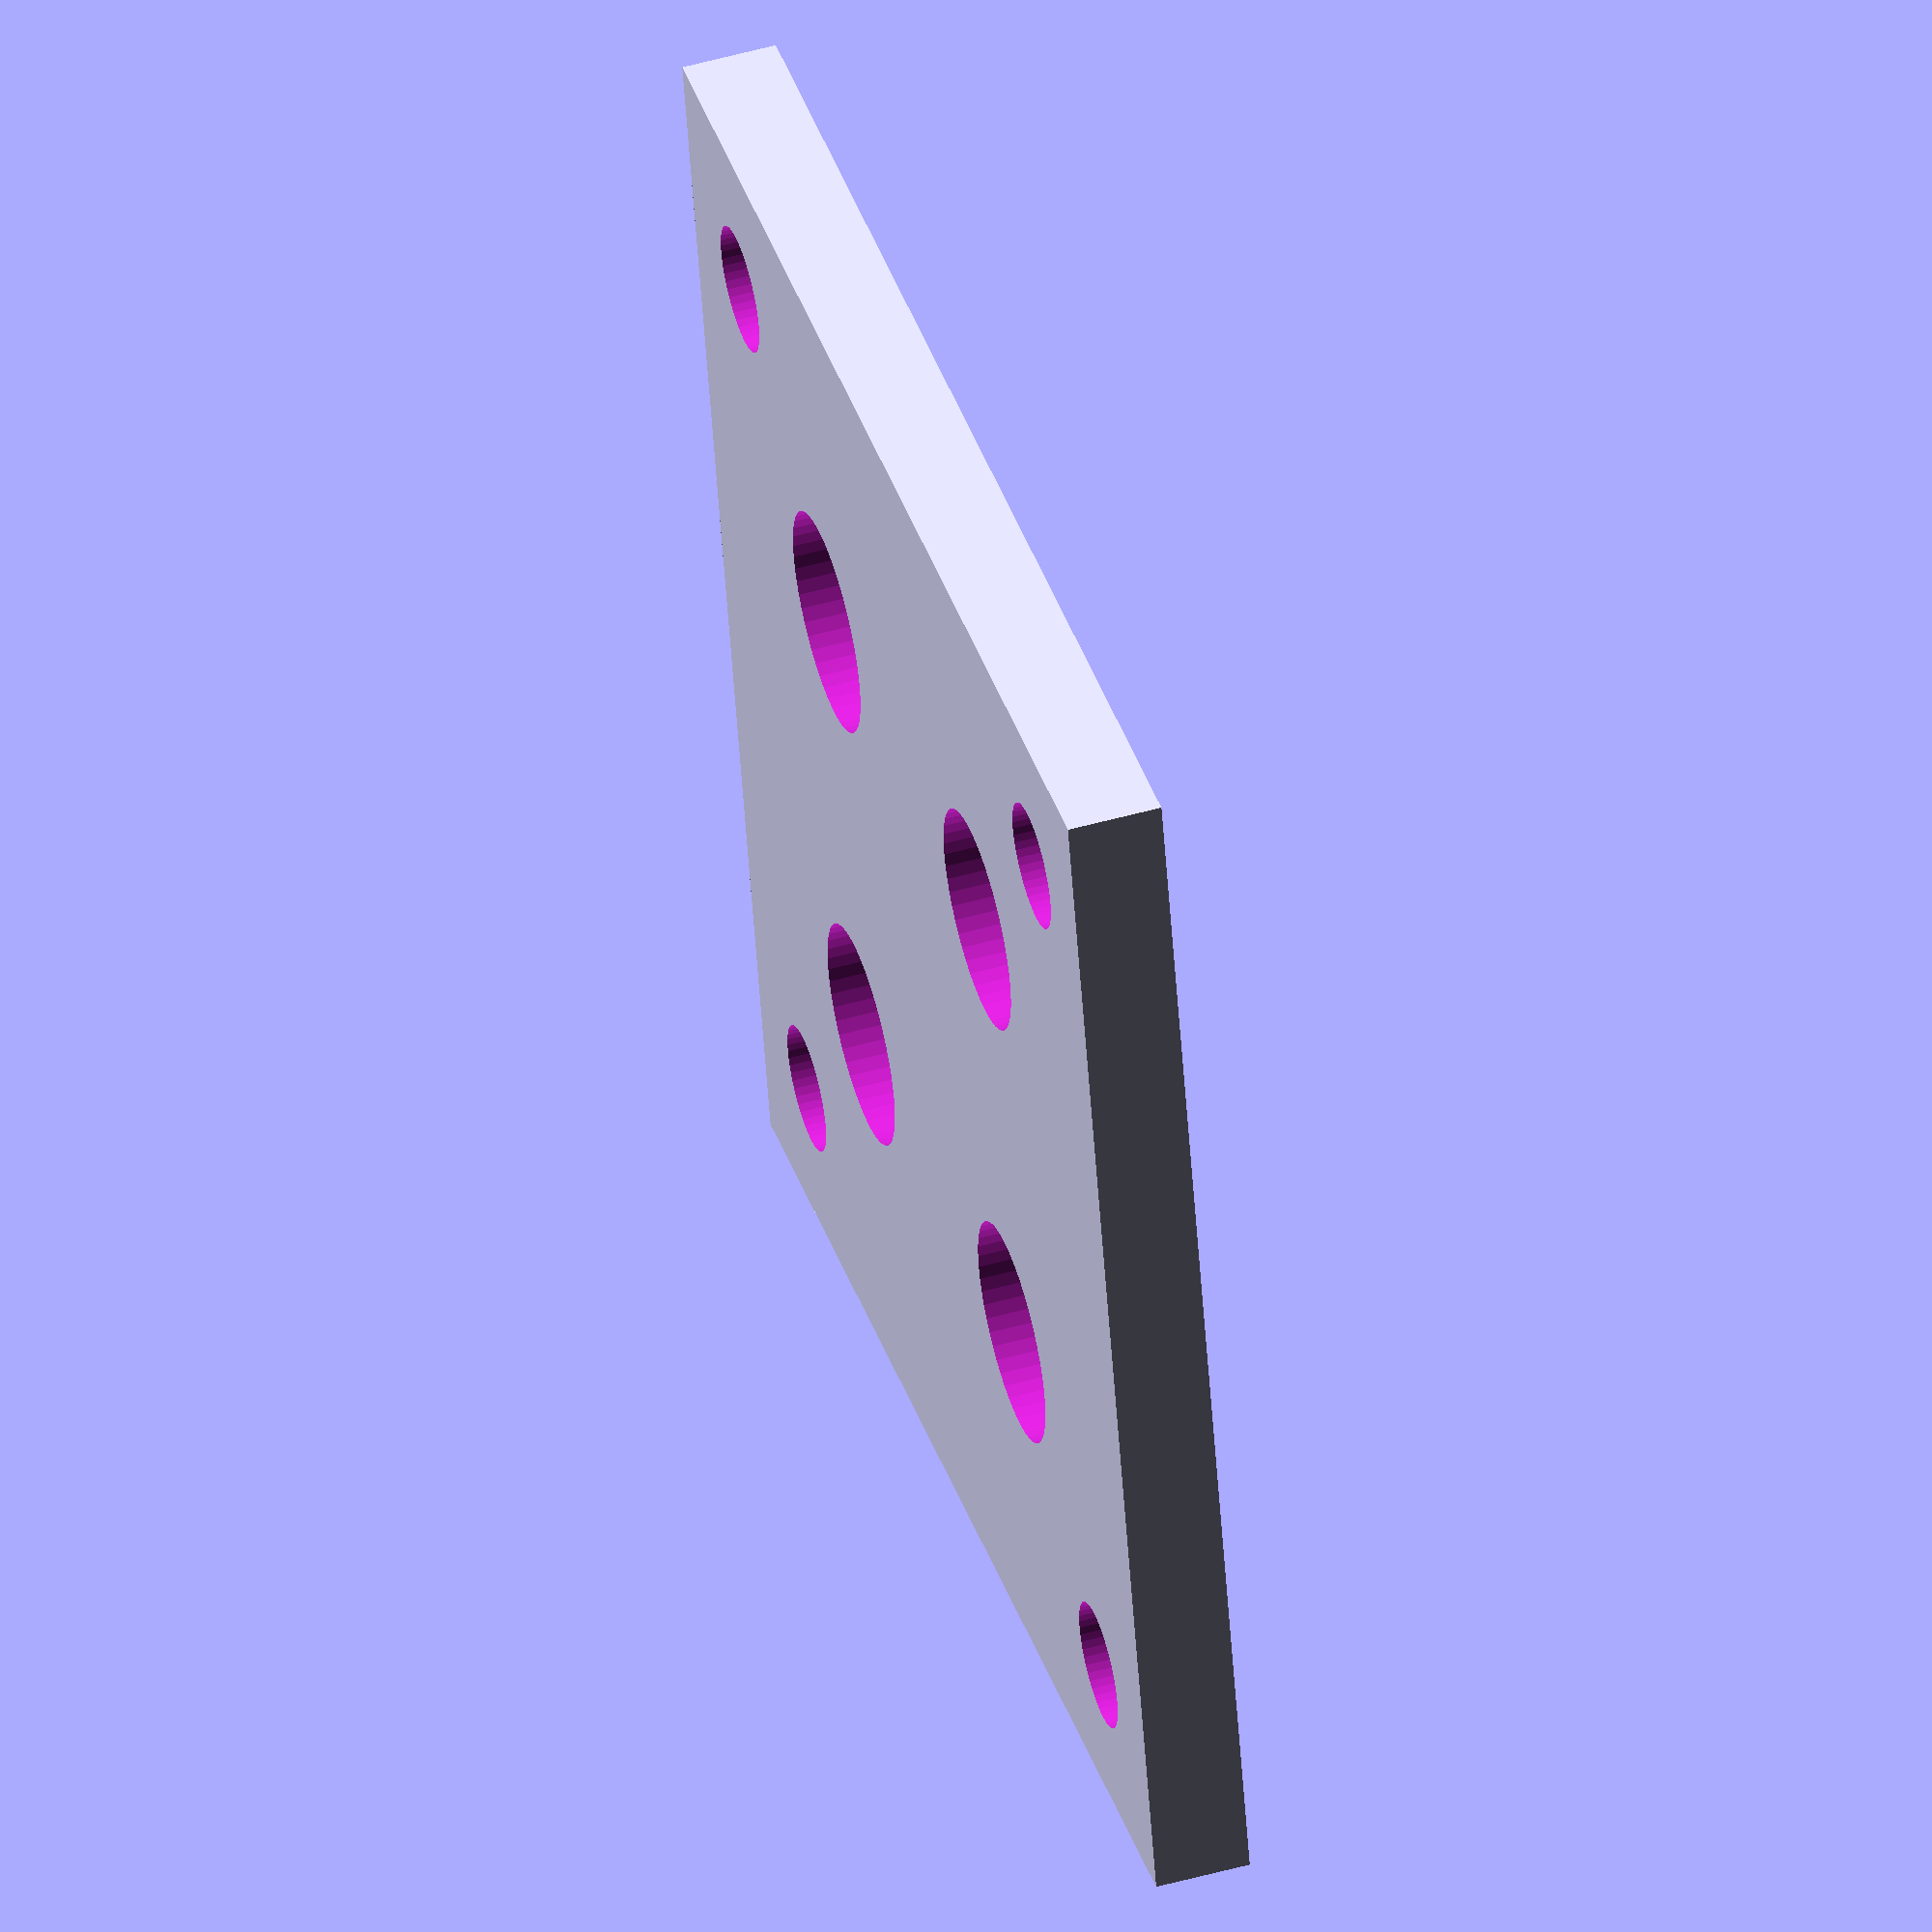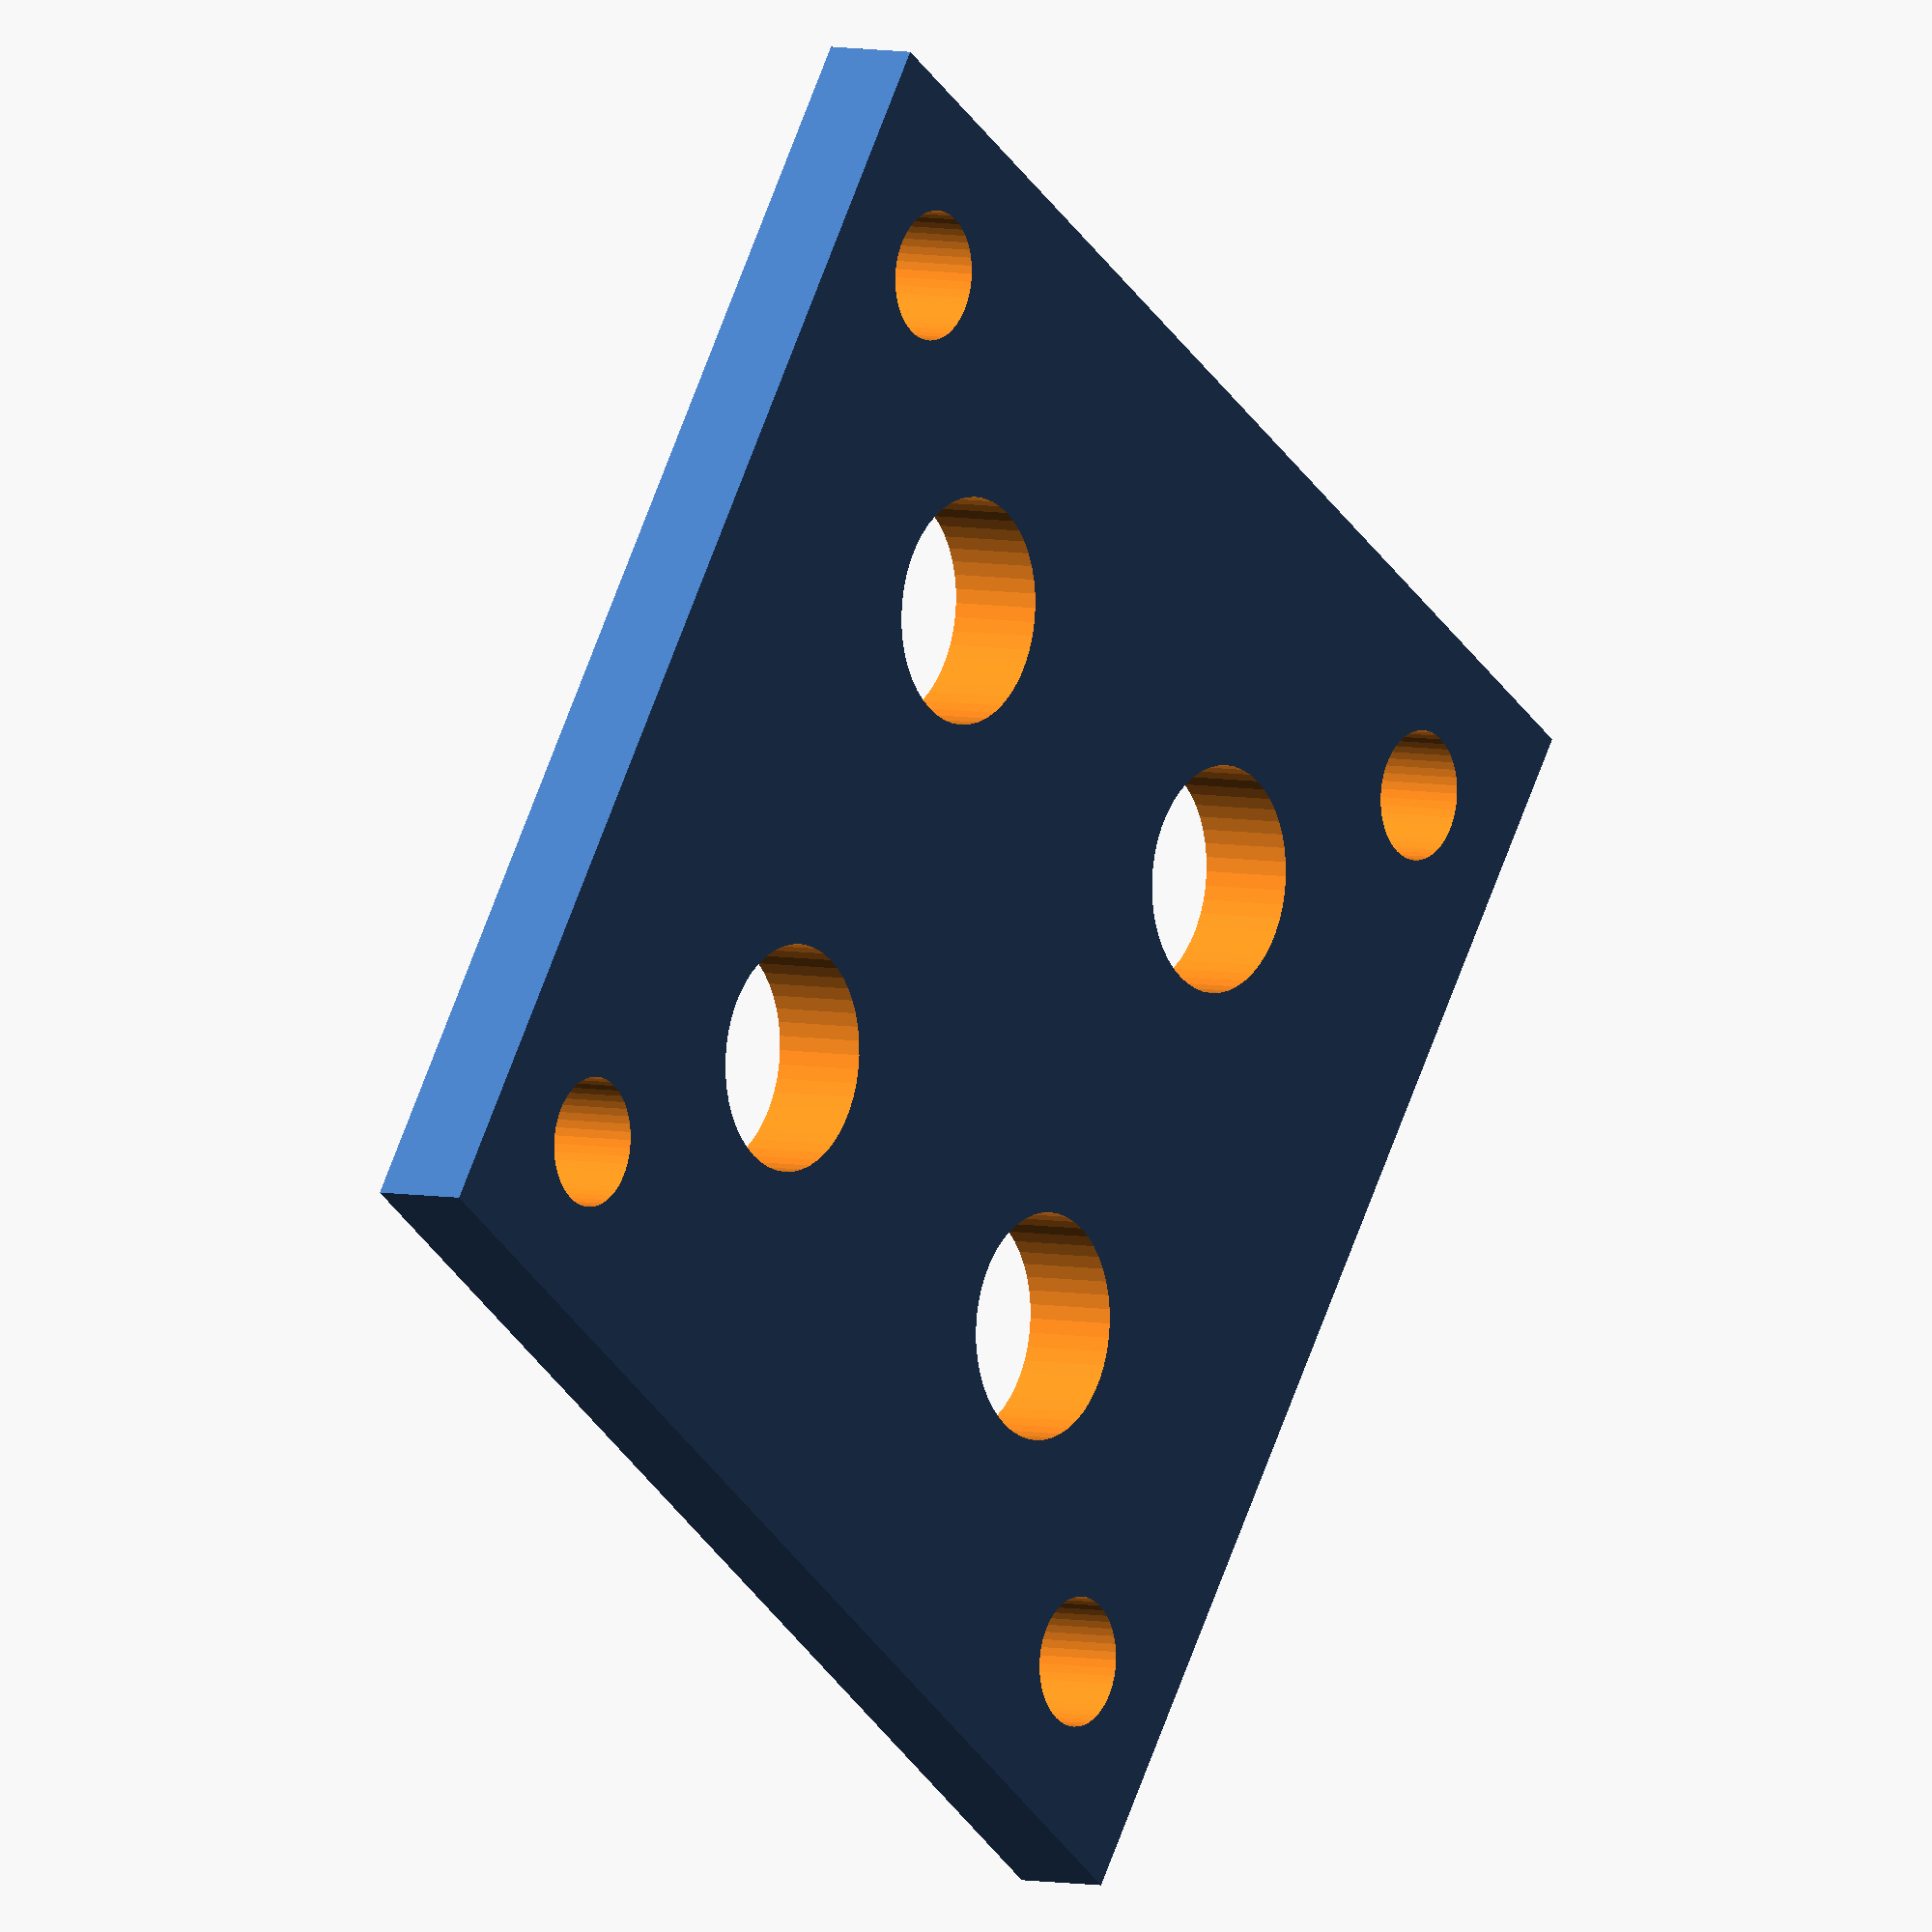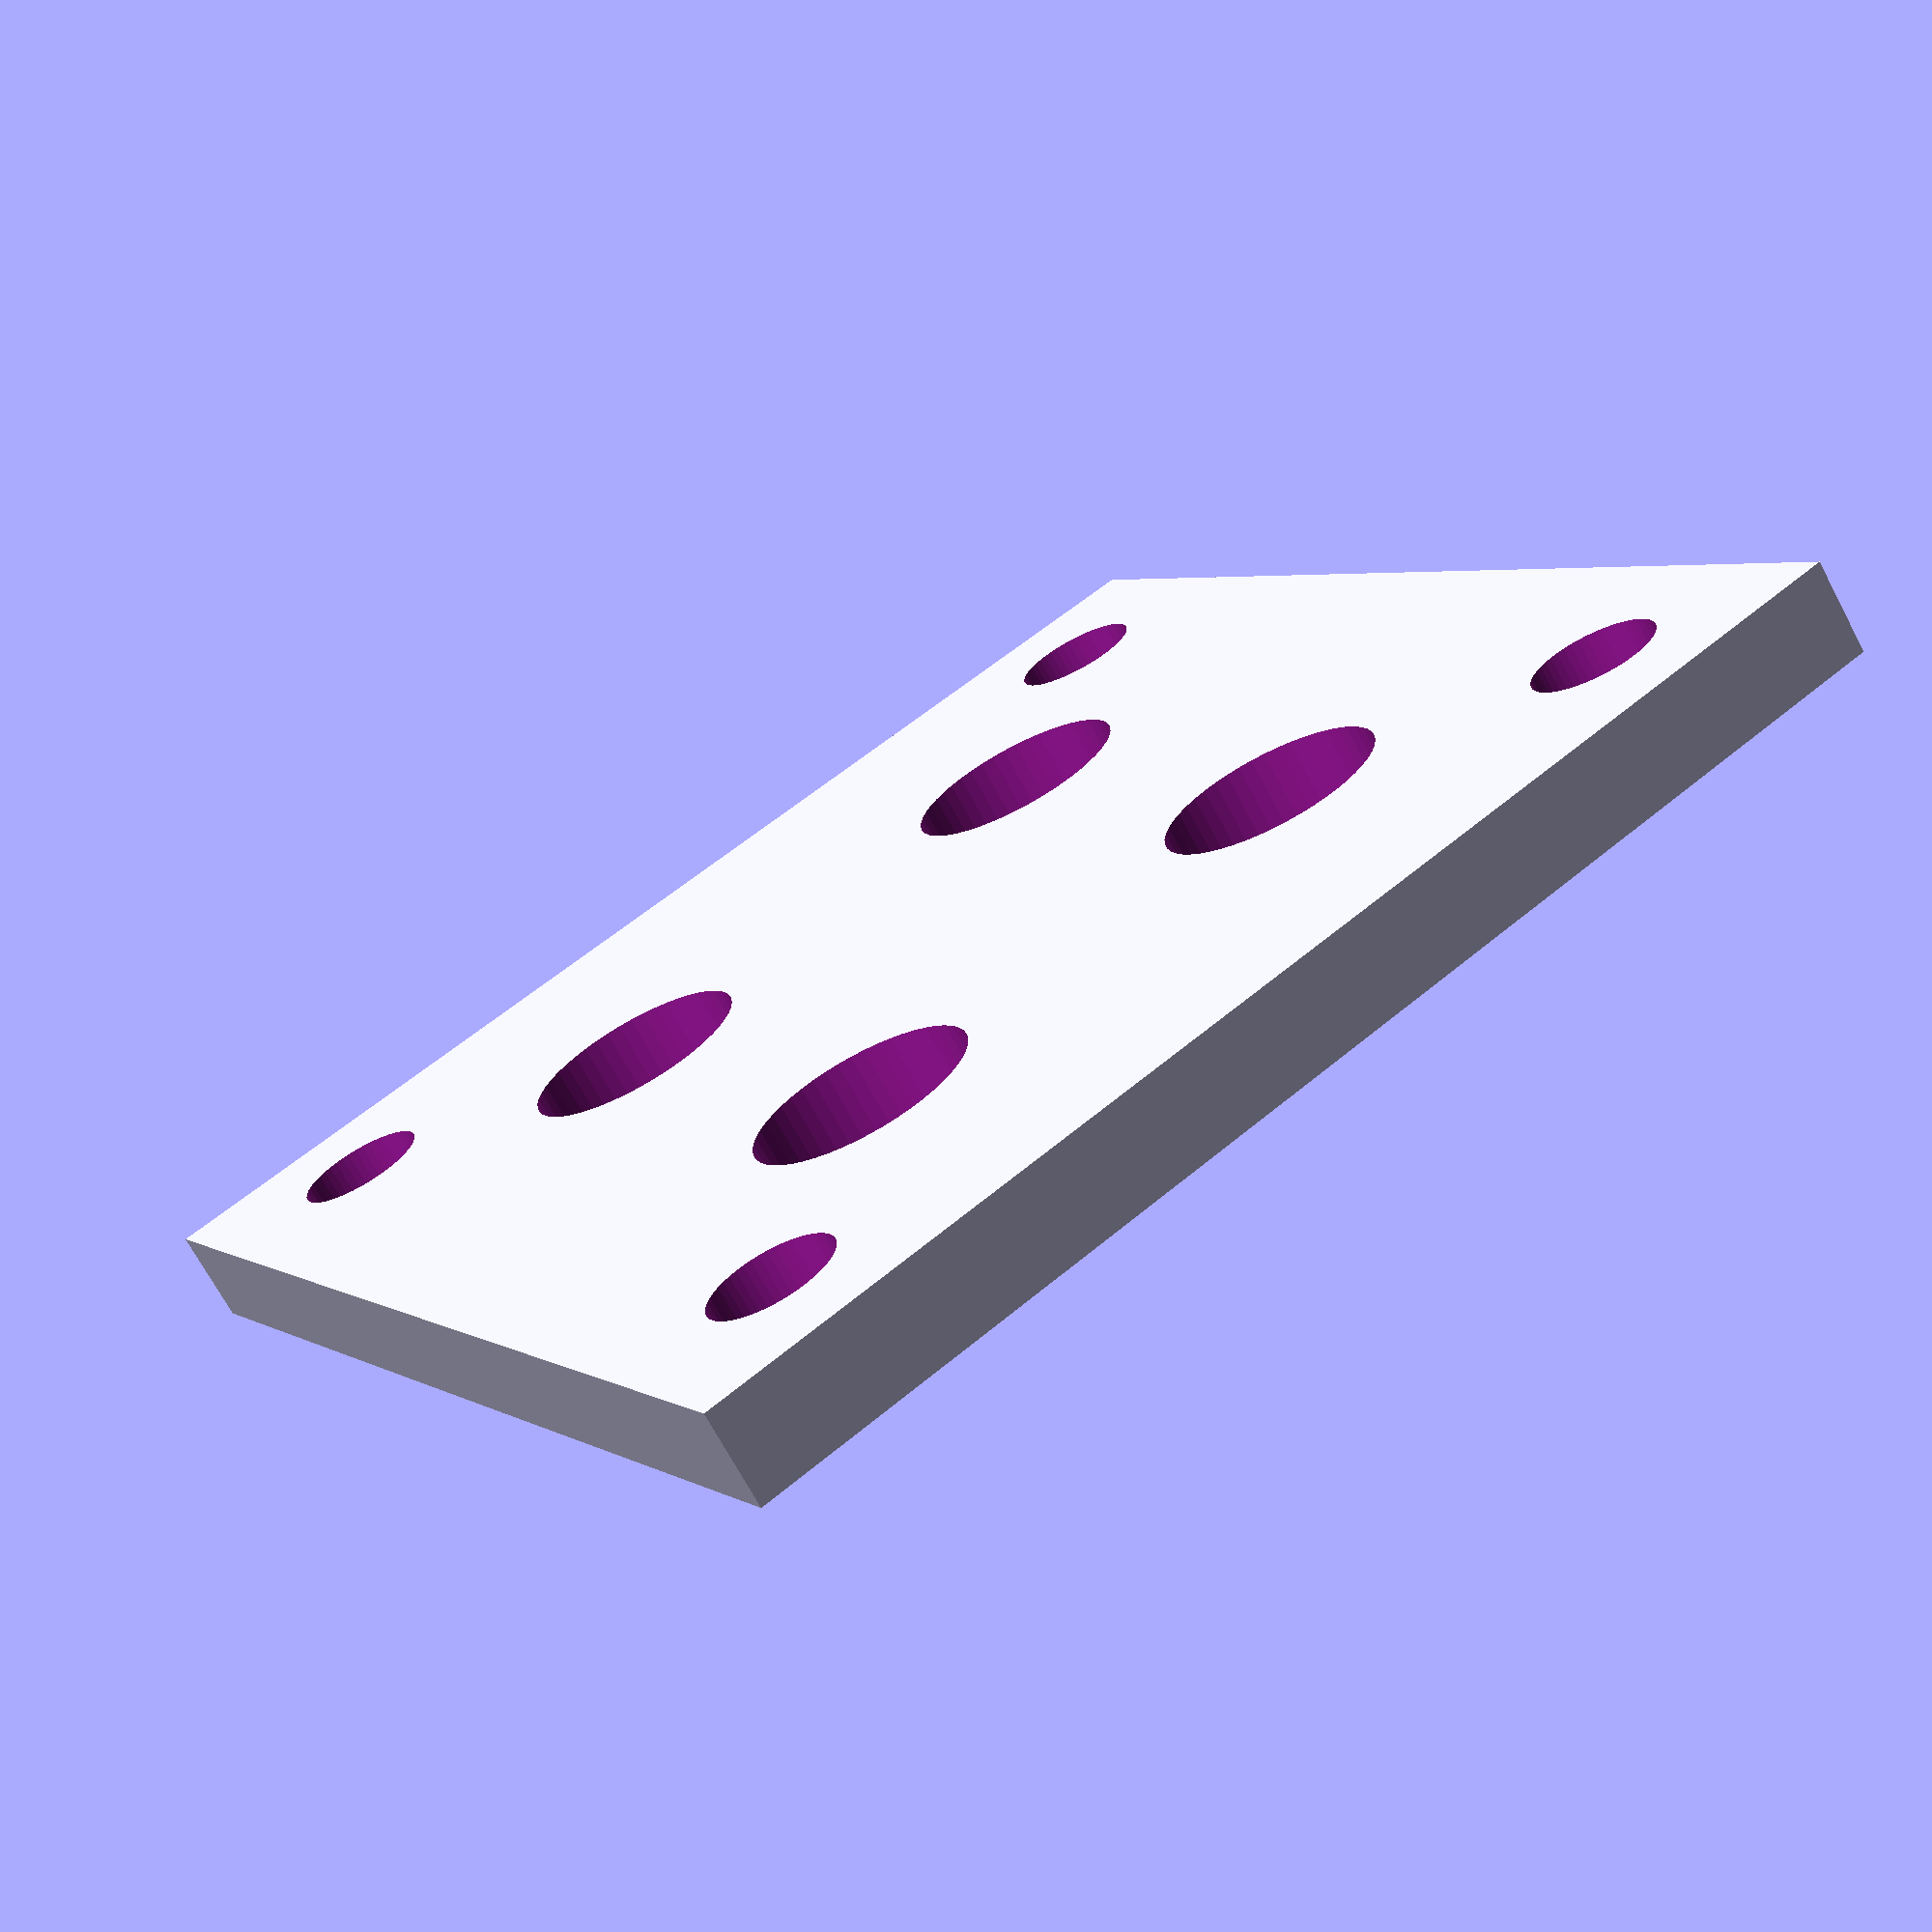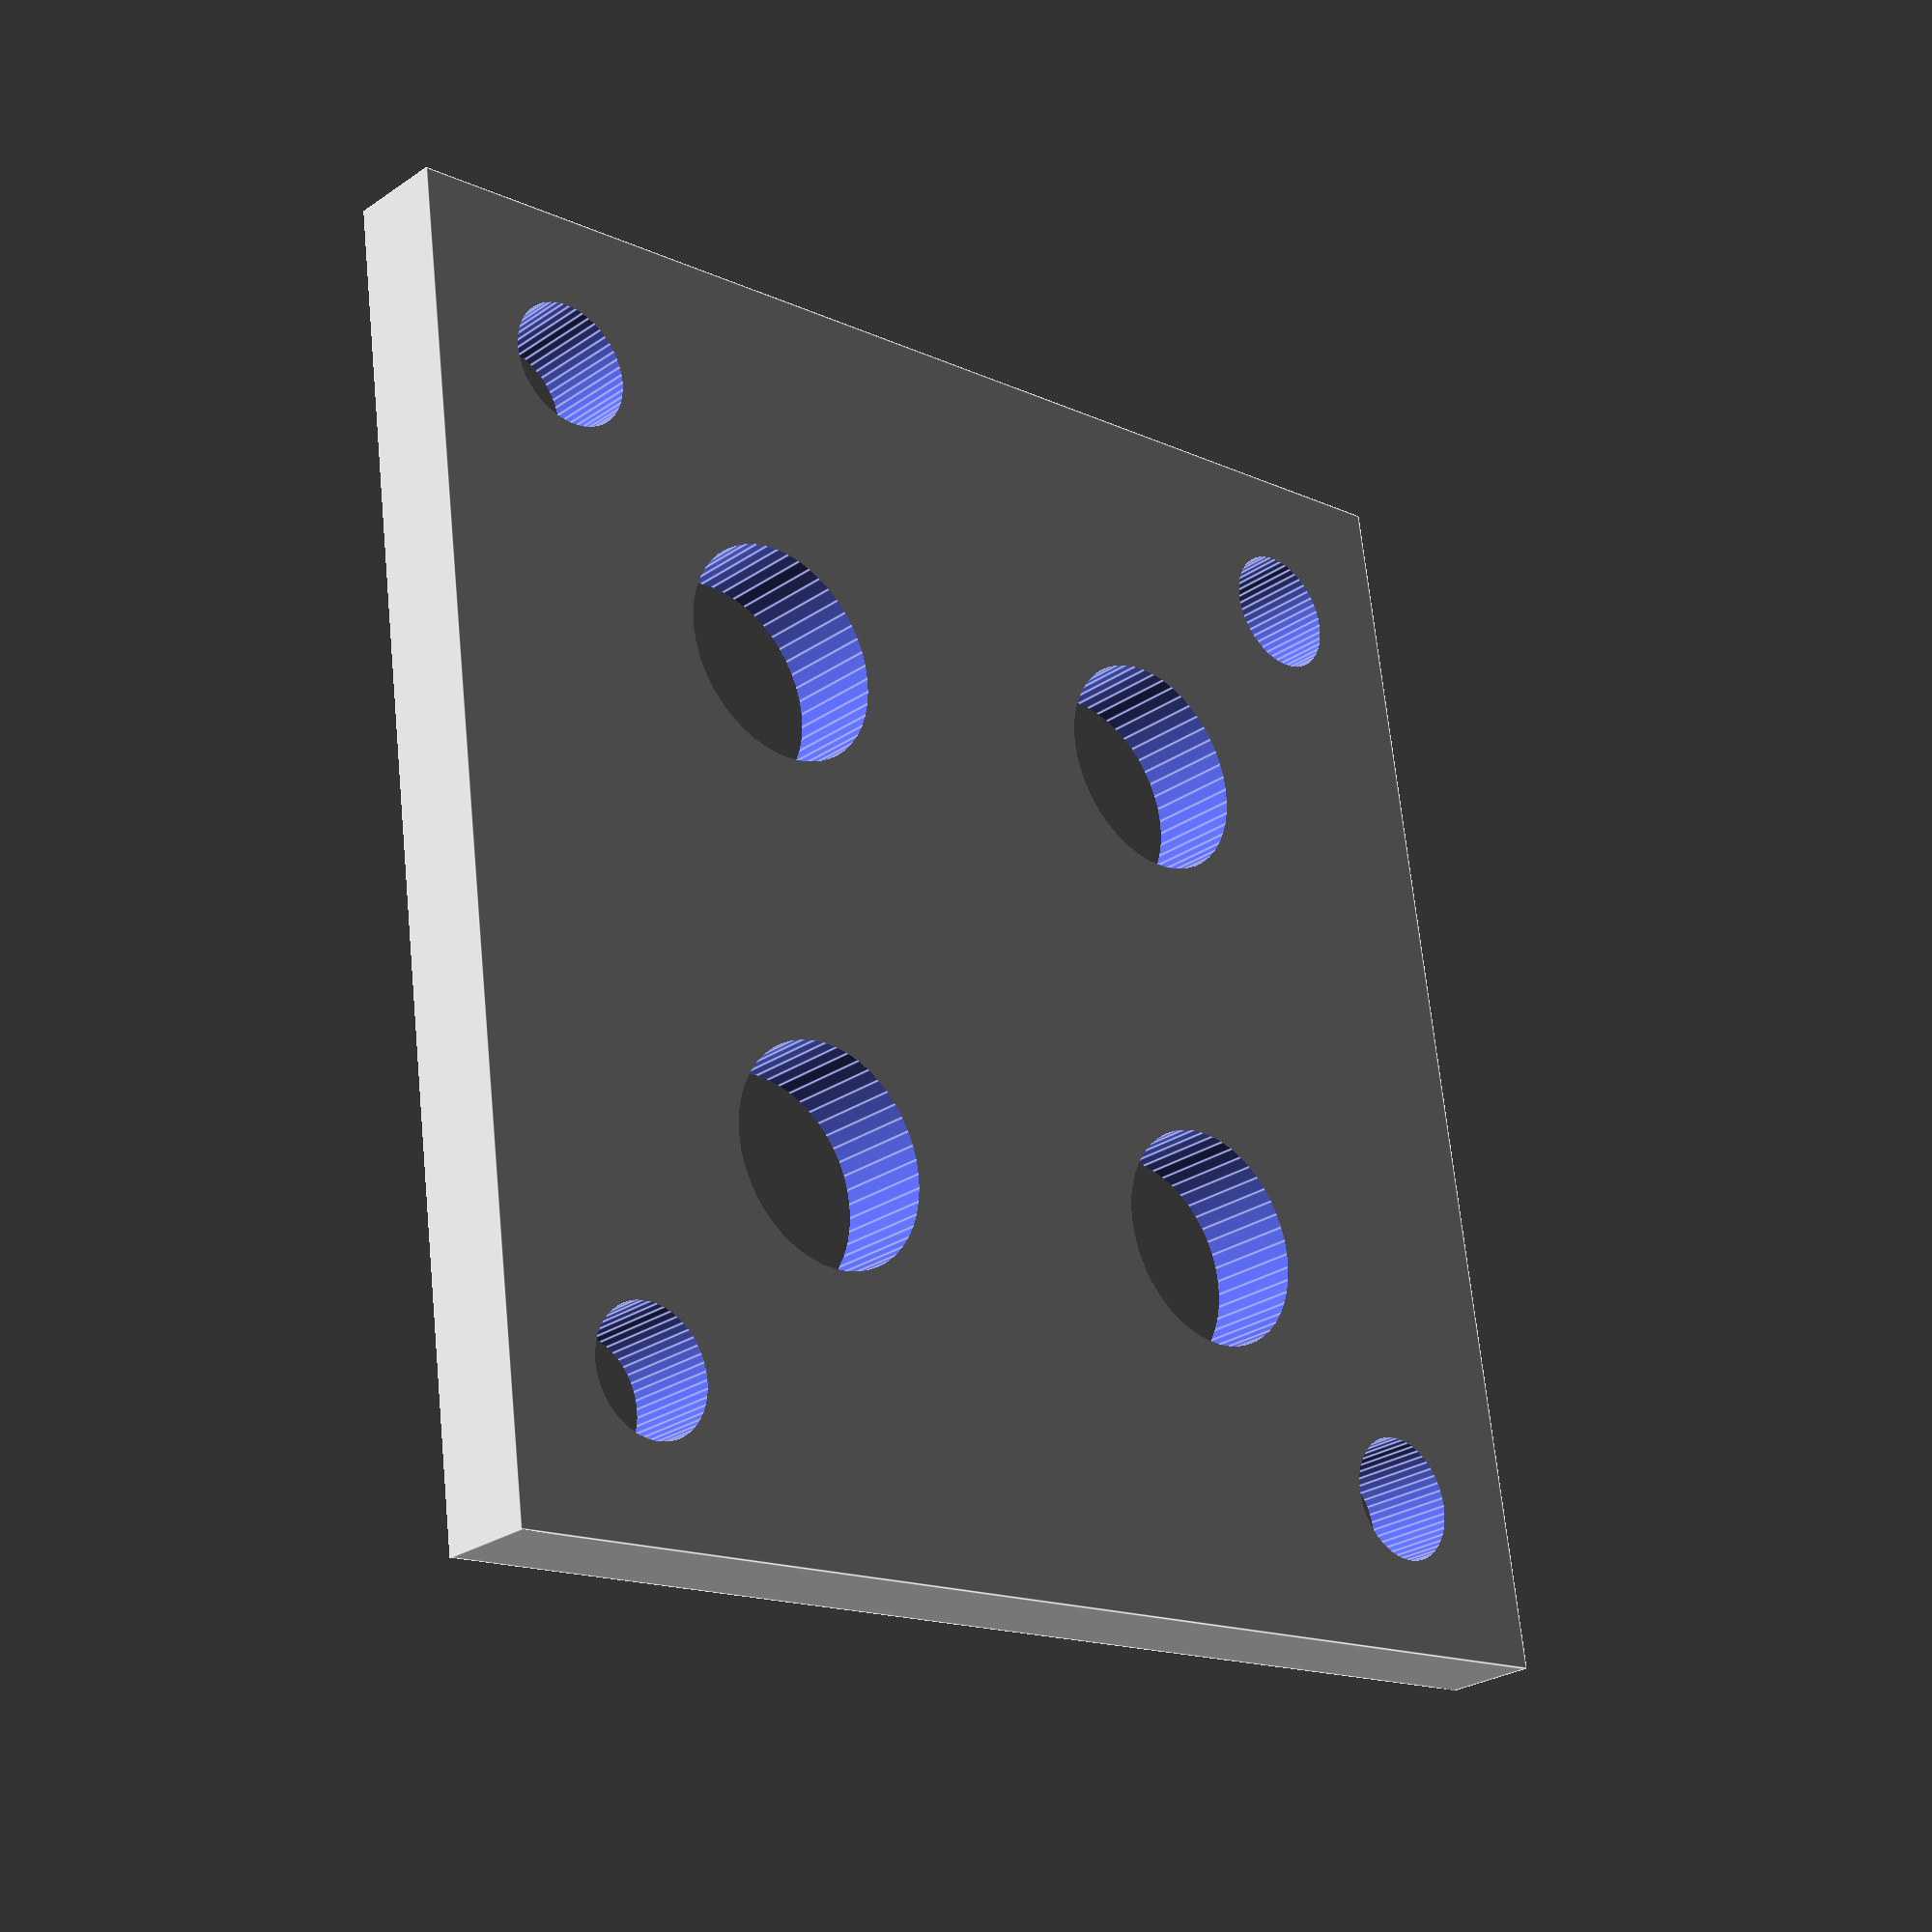
<openscad>
$fn=50;

difference() {
    cube( [41,41,3], center=true ); 
    for (i=[-1,1]) {
        for (j=[-1,1]) {
            translate( [15.5*i, 15.5*j, 0 ] ) cylinder( r=2, h=20, center=true ); // motor mounting holes
        }   
    }
    for (i=[-1,1]) { 
        for (j=[-1,1]) {
            translate( [8*i, 8*j, 0] ) cylinder( r=3.5, h=20, center=true ); // holes
            //translate( [8*i, 8*j, -3] ) cube( [18,9,4], center=true ); // head bays 
        }
    }
}
</openscad>
<views>
elev=310.0 azim=12.9 roll=252.8 proj=o view=solid
elev=174.9 azim=305.1 roll=234.1 proj=o view=wireframe
elev=250.1 azim=328.4 roll=151.9 proj=p view=solid
elev=207.0 azim=352.0 roll=223.6 proj=p view=edges
</views>
